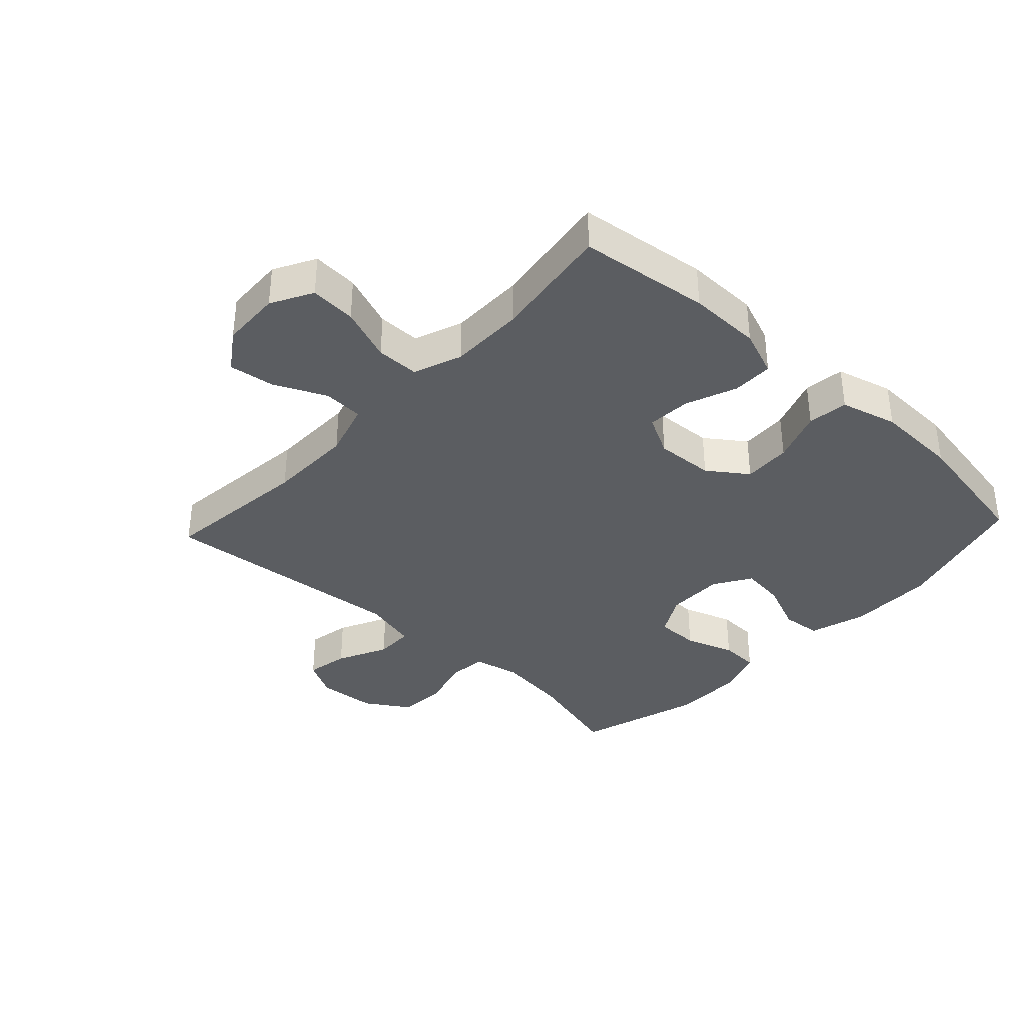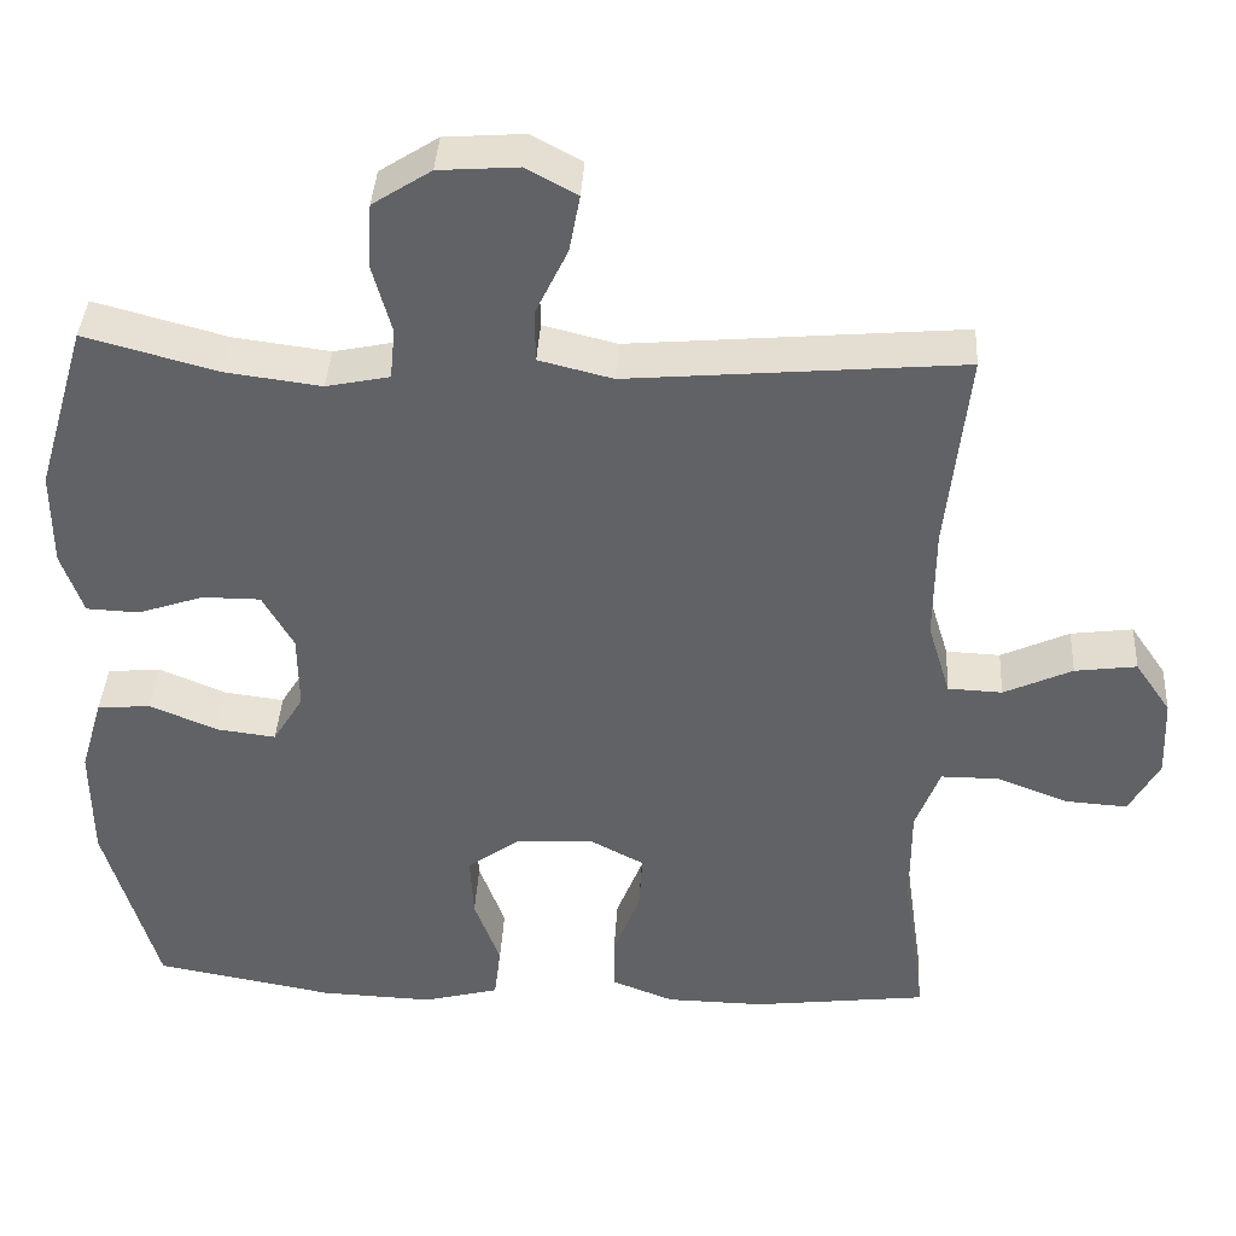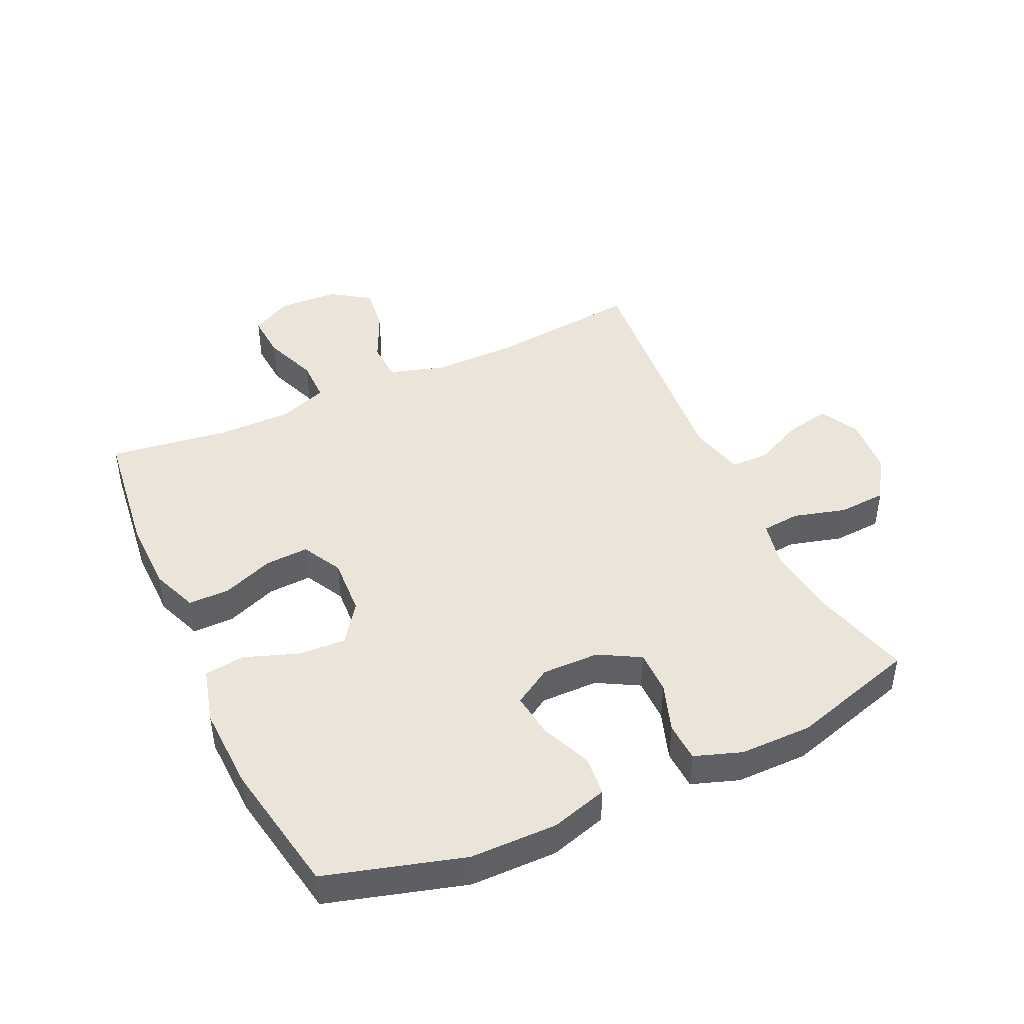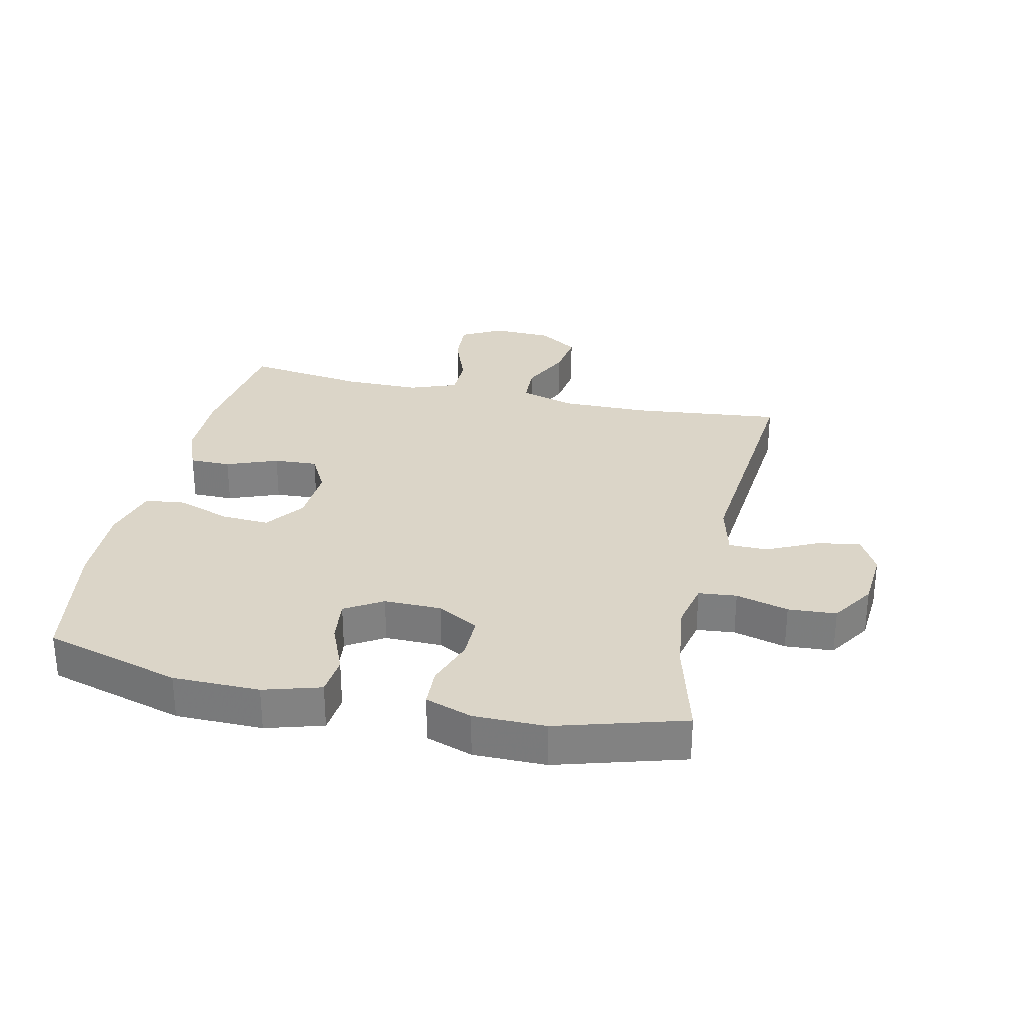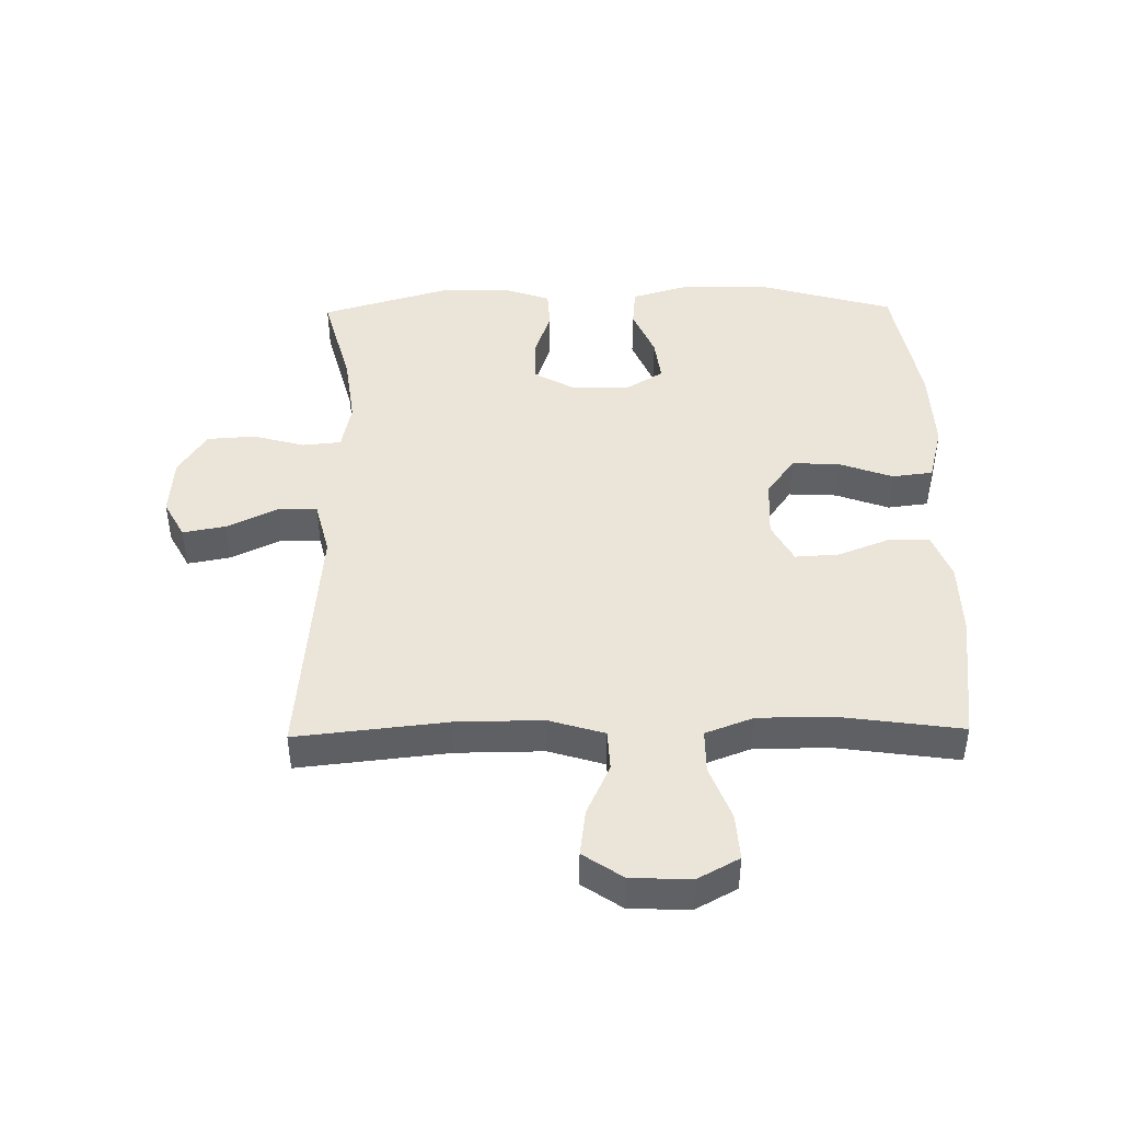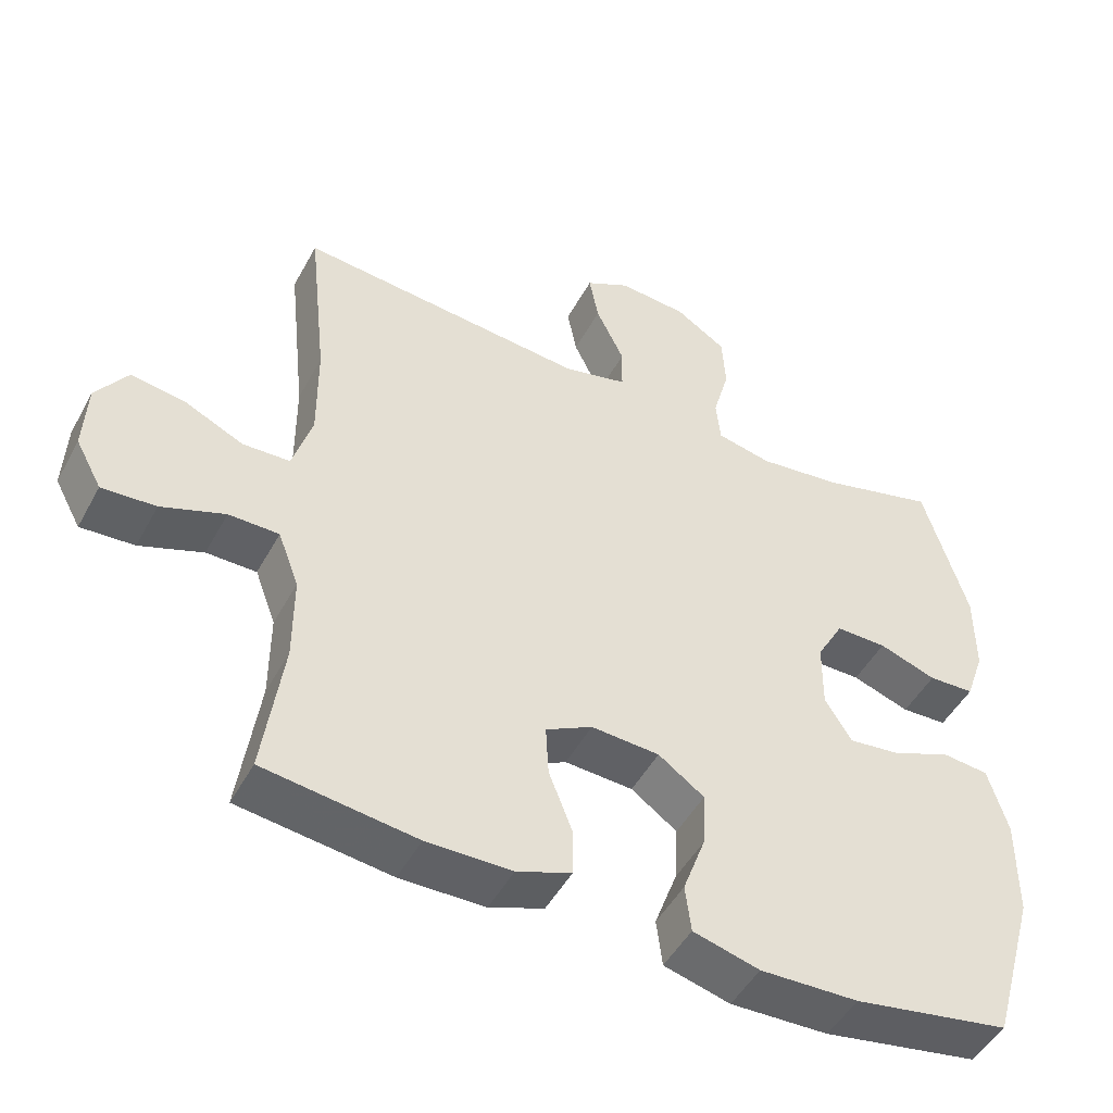
<metadata>
{"format":"obj","ext":"obj","renderer":"f3d","projection":"perspective","resolution":1024,"background":"white","views":[{"elev":-36.2,"azim":137.1,"up":"+Y"},{"elev":39.1,"azim":3.3,"up":"+Z"},{"elev":44.6,"azim":-114.8,"up":"+Y"},{"elev":29.6,"azim":-77.3,"up":"+Y"},{"elev":44.5,"azim":89.1,"up":"+Y"},{"elev":-48.6,"azim":152.4,"up":"+Z"}]}
</metadata>
<code>
v -0.5 0.07 -0.5
v -0.563 0.07 -0.28
v -0.564 0.07 -0.141
v -0.537 0.07 -0.05
v -0.473 0.07 -0.044
v -0.392 0.07 -0.078
v -0.321 0.07 -0.087
v -0.284 0.07 -0.027
v -0.285 0.07 0.065
v -0.322 0.07 0.131
v -0.392 0.07 0.131
v -0.471 0.07 0.104
v -0.534 0.07 0.107
v -0.56 0.07 0.182
v -0.56 0.07 0.297
v -0.5 0.07 0.5
v -0.341 0.07 0.457
v -0.226 0.07 0.442
v -0.15 0.07 0.458
v -0.144 0.07 0.519
v -0.167 0.07 0.603
v -0.162 0.07 0.68
v -0.092 0.07 0.725
v 0.003 0.07 0.732
v 0.064 0.07 0.699
v 0.051 0.07 0.63
v 0.012 0.07 0.549
v 0.013 0.07 0.487
v 0.101 0.07 0.465
v 0.5 0.07 0.5
v 0.474 0.07 0.259
v 0.473 0.07 0.121
v 0.5 0.07 0.032
v 0.565 0.07 0.029
v 0.647 0.07 0.067
v 0.721 0.07 0.077
v 0.764 0.07 0.014
v 0.768 0.07 -0.082
v 0.732 0.07 -0.148
v 0.658 0.07 -0.143
v 0.571 0.07 -0.11
v 0.502 0.07 -0.11
v 0.473 0.07 -0.187
v 0.473 0.07 -0.307
v 0.5 0.07 -0.5
v 0.291 0.07 -0.526
v 0.174 0.07 -0.524
v 0.099 0.07 -0.495
v 0.099 0.07 -0.429
v 0.131 0.07 -0.347
v 0.135 0.07 -0.277
v 0.071 0.07 -0.243
v -0.023 0.07 -0.248
v -0.086 0.07 -0.293
v -0.082 0.07 -0.37
v -0.051 0.07 -0.455
v -0.059 0.07 -0.52
v -0.15 0.07 -0.544
v -0.285 0.07 -0.539
v -0.5 0 -0.5
v -0.563 0 -0.28
v -0.564 0 -0.141
v -0.537 0 -0.05
v -0.473 0 -0.044
v -0.392 0 -0.078
v -0.321 0 -0.087
v -0.284 0 -0.027
v -0.285 0 0.065
v -0.322 0 0.131
v -0.392 0 0.131
v -0.471 0 0.104
v -0.534 0 0.107
v -0.56 0 0.182
v -0.56 0 0.297
v -0.5 0 0.5
v -0.341 0 0.457
v -0.226 0 0.442
v -0.15 0 0.458
v -0.144 0 0.519
v -0.167 0 0.603
v -0.162 0 0.68
v -0.092 0 0.725
v 0.003 0 0.732
v 0.064 0 0.699
v 0.051 0 0.63
v 0.012 0 0.549
v 0.013 0 0.487
v 0.101 0 0.465
v 0.5 0 0.5
v 0.474 0 0.259
v 0.473 0 0.121
v 0.5 0 0.032
v 0.565 0 0.029
v 0.647 0 0.067
v 0.721 0 0.077
v 0.764 0 0.014
v 0.768 0 -0.082
v 0.732 0 -0.148
v 0.658 0 -0.143
v 0.571 0 -0.11
v 0.502 0 -0.11
v 0.473 0 -0.187
v 0.473 0 -0.307
v 0.5 0 -0.5
v 0.291 0 -0.526
v 0.174 0 -0.524
v 0.099 0 -0.495
v 0.099 0 -0.429
v 0.131 0 -0.347
v 0.135 0 -0.277
v 0.071 0 -0.243
v -0.023 0 -0.248
v -0.086 0 -0.293
v -0.082 0 -0.37
v -0.051 0 -0.455
v -0.059 0 -0.52
v -0.15 0 -0.544
v -0.285 0 -0.539
f 4 5 6
f 3 4 6
f 2 3 6
f 1 2 6
f 59 1 6
f 58 59 6
f 57 58 6
f 56 57 6
f 55 56 6
f 54 55 6 7
f 53 54 7 8
f 52 53 8 9
f 51 52 9 10
f 48 49 50
f 47 48 50
f 46 47 50
f 45 46 50
f 44 45 50
f 43 44 50 51
f 42 43 51 10
f 39 40 41
f 38 39 41
f 37 38 41
f 36 37 41
f 35 36 41
f 34 35 41
f 33 34 41 42
f 32 33 42 10
f 29 30 31
f 31 32 10
f 29 31 10
f 28 29 10
f 25 26 27
f 24 25 27
f 23 24 27
f 22 23 27
f 21 22 27
f 20 21 27
f 19 20 27 28
f 28 10 11
f 19 28 11
f 18 19 11
f 15 16 17
f 14 15 17
f 13 14 17
f 12 13 17
f 11 12 17
f 11 17 18
f 65 64 63
f 65 63 62
f 65 62 61
f 65 61 60
f 65 60 118
f 65 118 117
f 65 117 116
f 65 116 115
f 65 115 114
f 66 65 114 113
f 67 66 113 112
f 68 67 112 111
f 69 68 111 110
f 109 108 107
f 109 107 106
f 109 106 105
f 109 105 104
f 109 104 103
f 110 109 103 102
f 69 110 102 101
f 100 99 98
f 100 98 97
f 100 97 96
f 100 96 95
f 100 95 94
f 100 94 93
f 101 100 93 92
f 69 101 92 91
f 90 89 88
f 69 91 90
f 69 90 88
f 69 88 87
f 86 85 84
f 86 84 83
f 86 83 82
f 86 82 81
f 86 81 80
f 86 80 79
f 87 86 79 78
f 70 69 87
f 70 87 78
f 70 78 77
f 76 75 74
f 76 74 73
f 76 73 72
f 76 72 71
f 76 71 70
f 77 76 70
f 1 60 61 2
f 2 61 62 3
f 3 62 63 4
f 4 63 64 5
f 5 64 65 6
f 6 65 66 7
f 7 66 67 8
f 8 67 68 9
f 9 68 69 10
f 10 69 70 11
f 11 70 71 12
f 12 71 72 13
f 13 72 73 14
f 14 73 74 15
f 15 74 75 16
f 16 75 76 17
f 17 76 77 18
f 18 77 78 19
f 19 78 79 20
f 20 79 80 21
f 21 80 81 22
f 22 81 82 23
f 23 82 83 24
f 24 83 84 25
f 25 84 85 26
f 26 85 86 27
f 27 86 87 28
f 28 87 88 29
f 29 88 89 30
f 30 89 90 31
f 31 90 91 32
f 32 91 92 33
f 33 92 93 34
f 34 93 94 35
f 35 94 95 36
f 36 95 96 37
f 37 96 97 38
f 38 97 98 39
f 39 98 99 40
f 40 99 100 41
f 41 100 101 42
f 42 101 102 43
f 43 102 103 44
f 44 103 104 45
f 45 104 105 46
f 46 105 106 47
f 47 106 107 48
f 48 107 108 49
f 49 108 109 50
f 50 109 110 51
f 51 110 111 52
f 52 111 112 53
f 53 112 113 54
f 54 113 114 55
f 55 114 115 56
f 56 115 116 57
f 57 116 117 58
f 58 117 118 59
f 59 118 60 1

</code>
